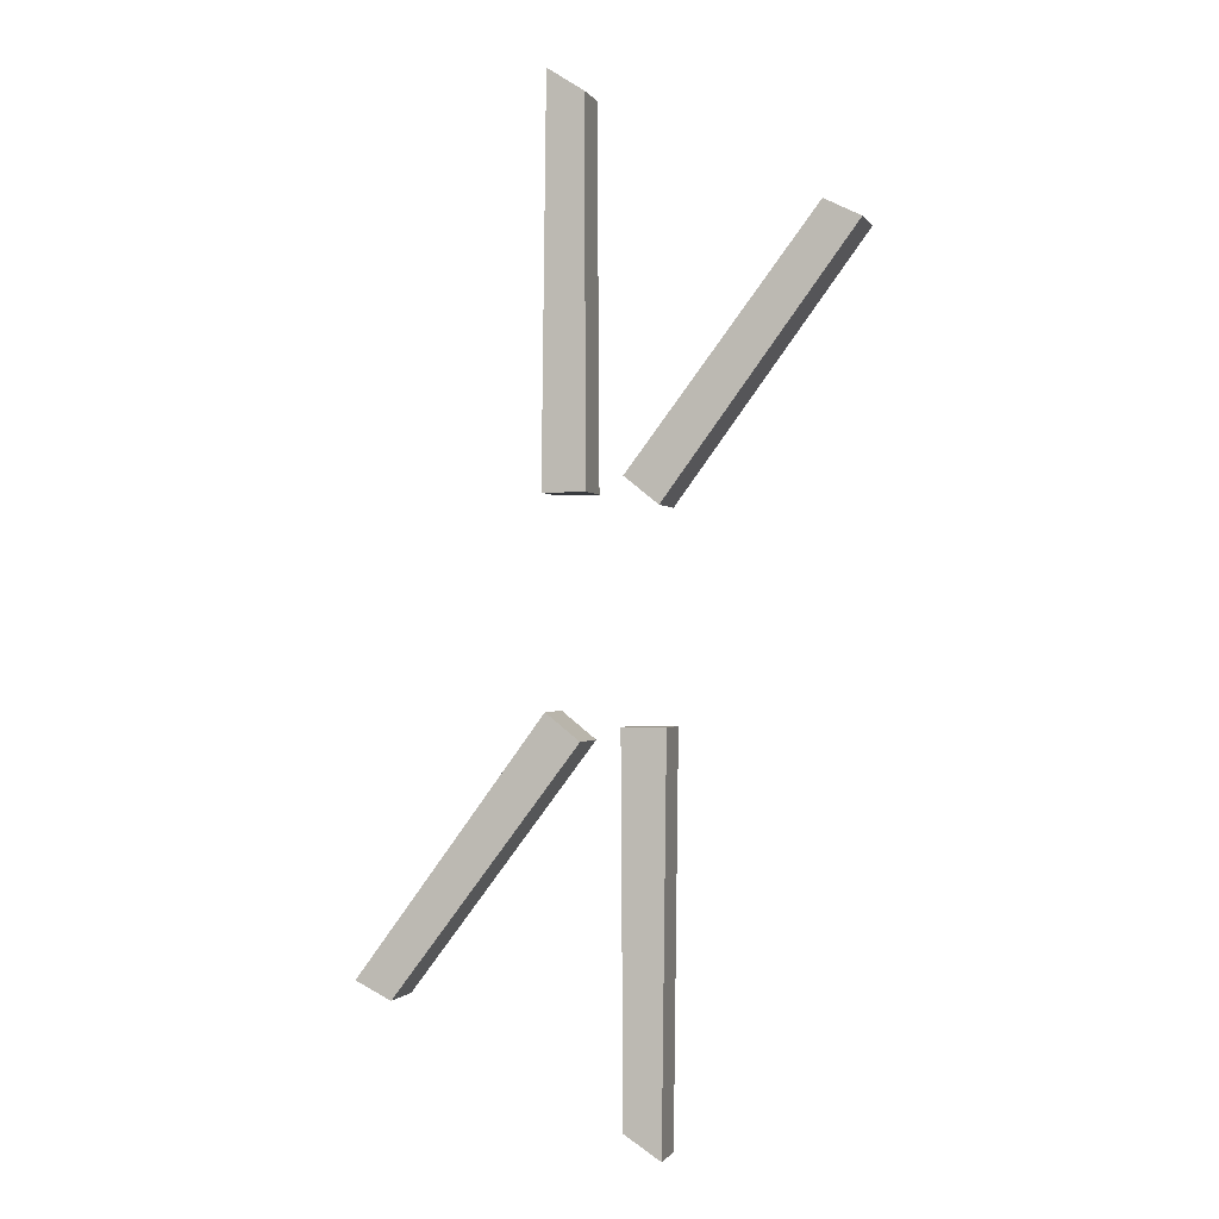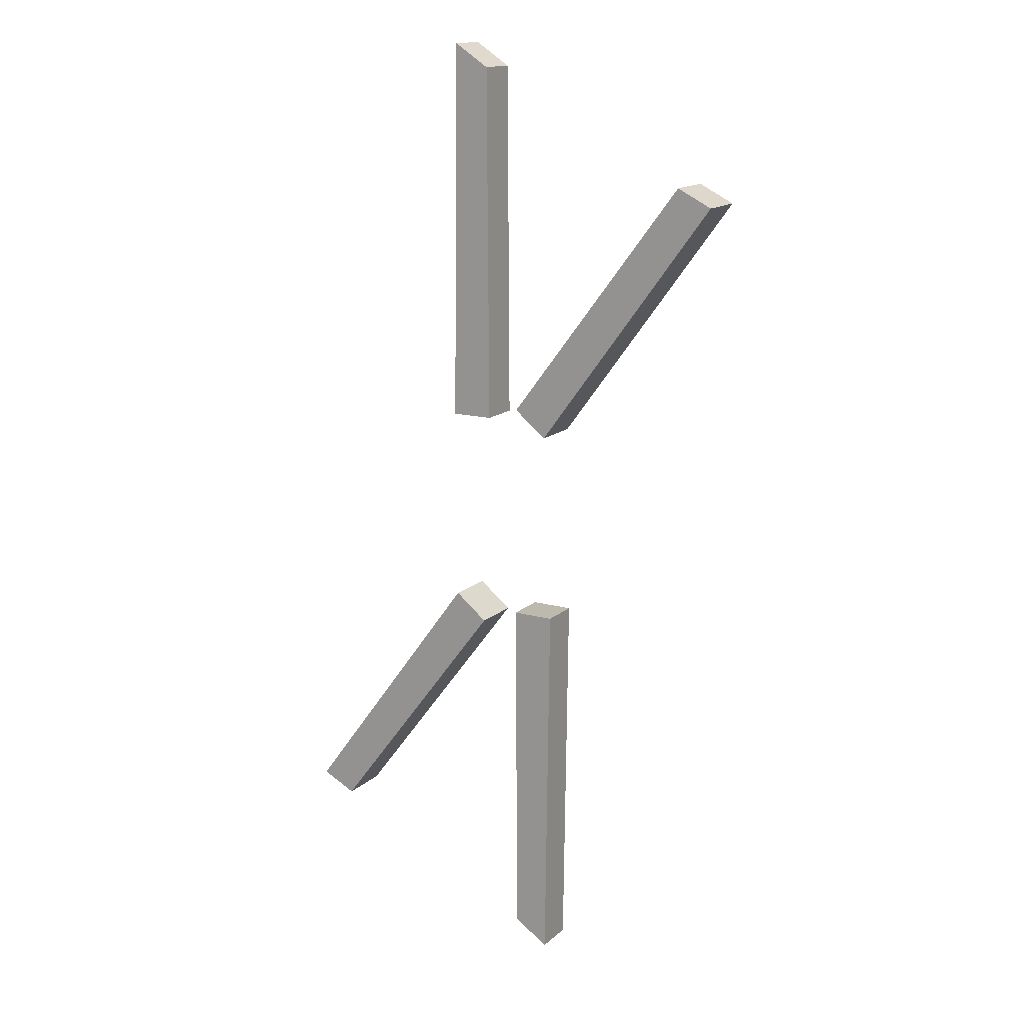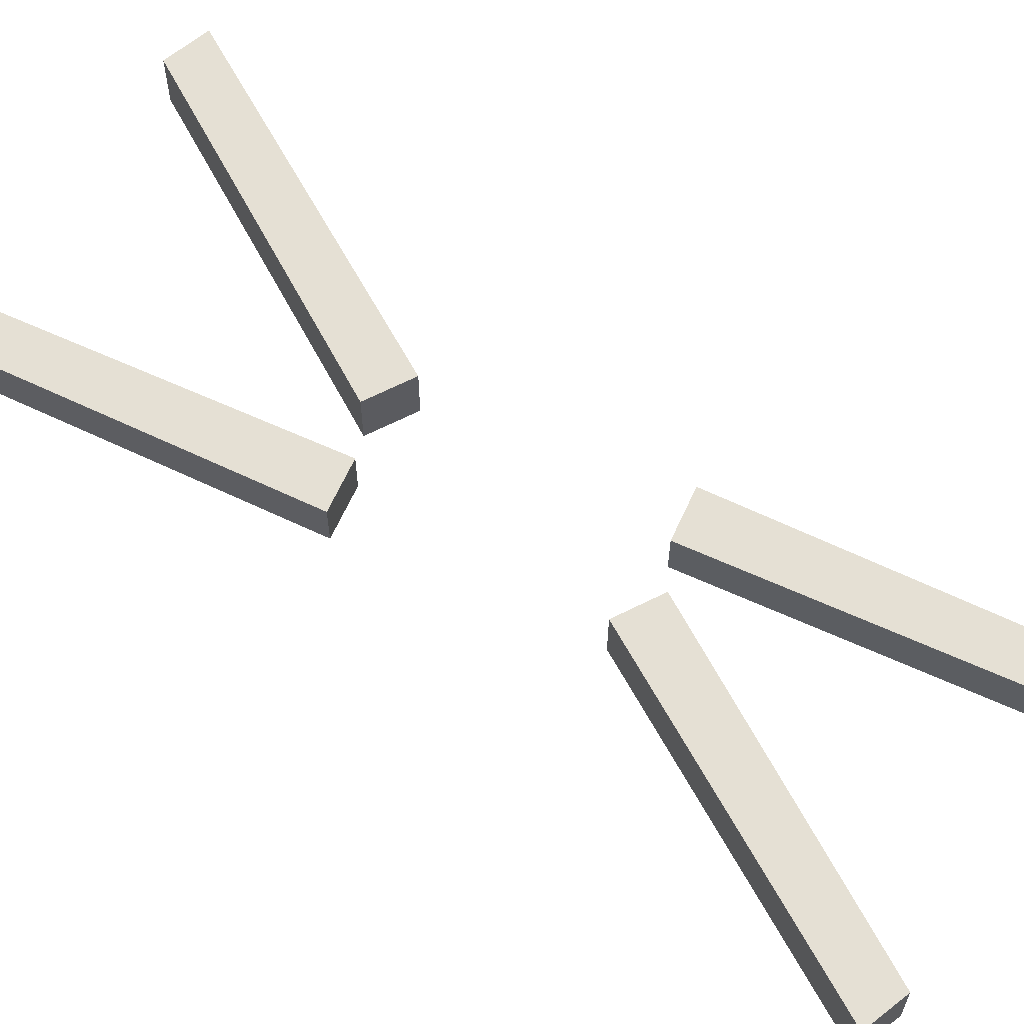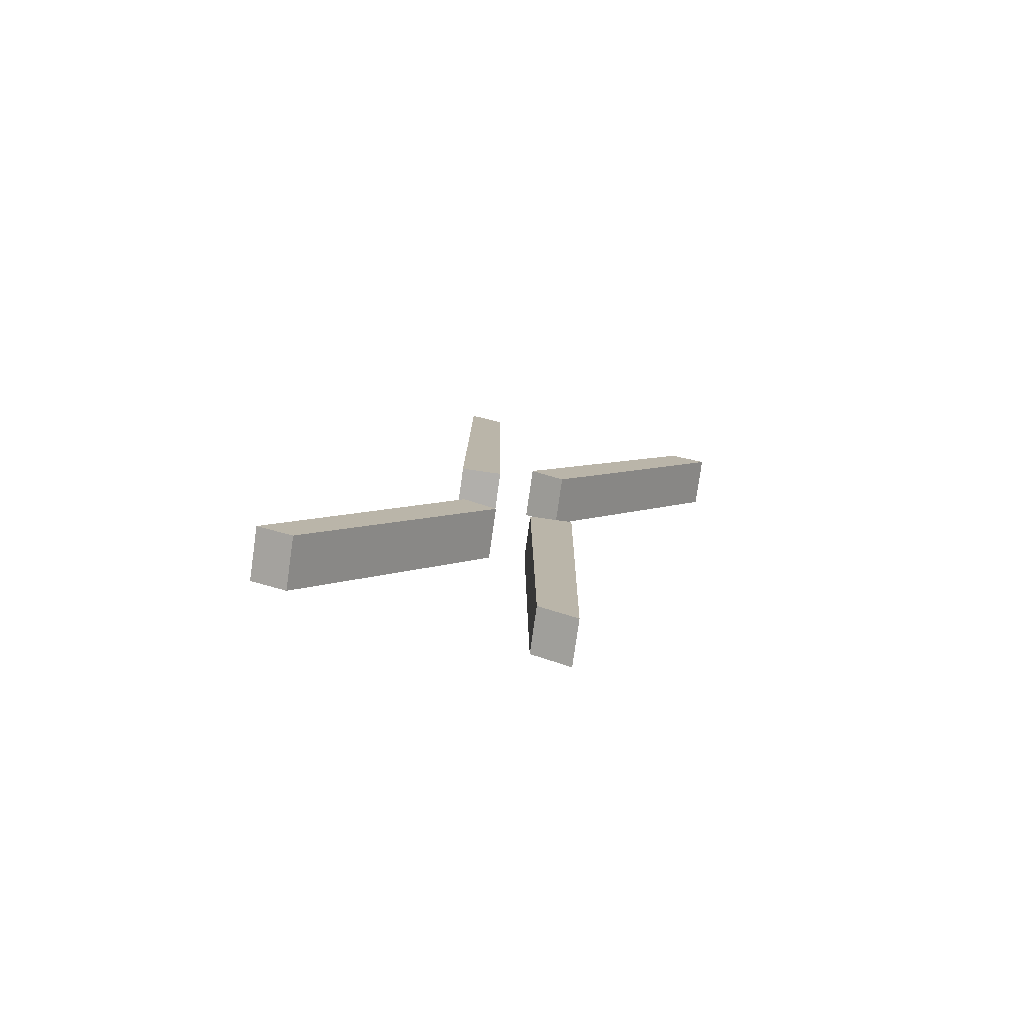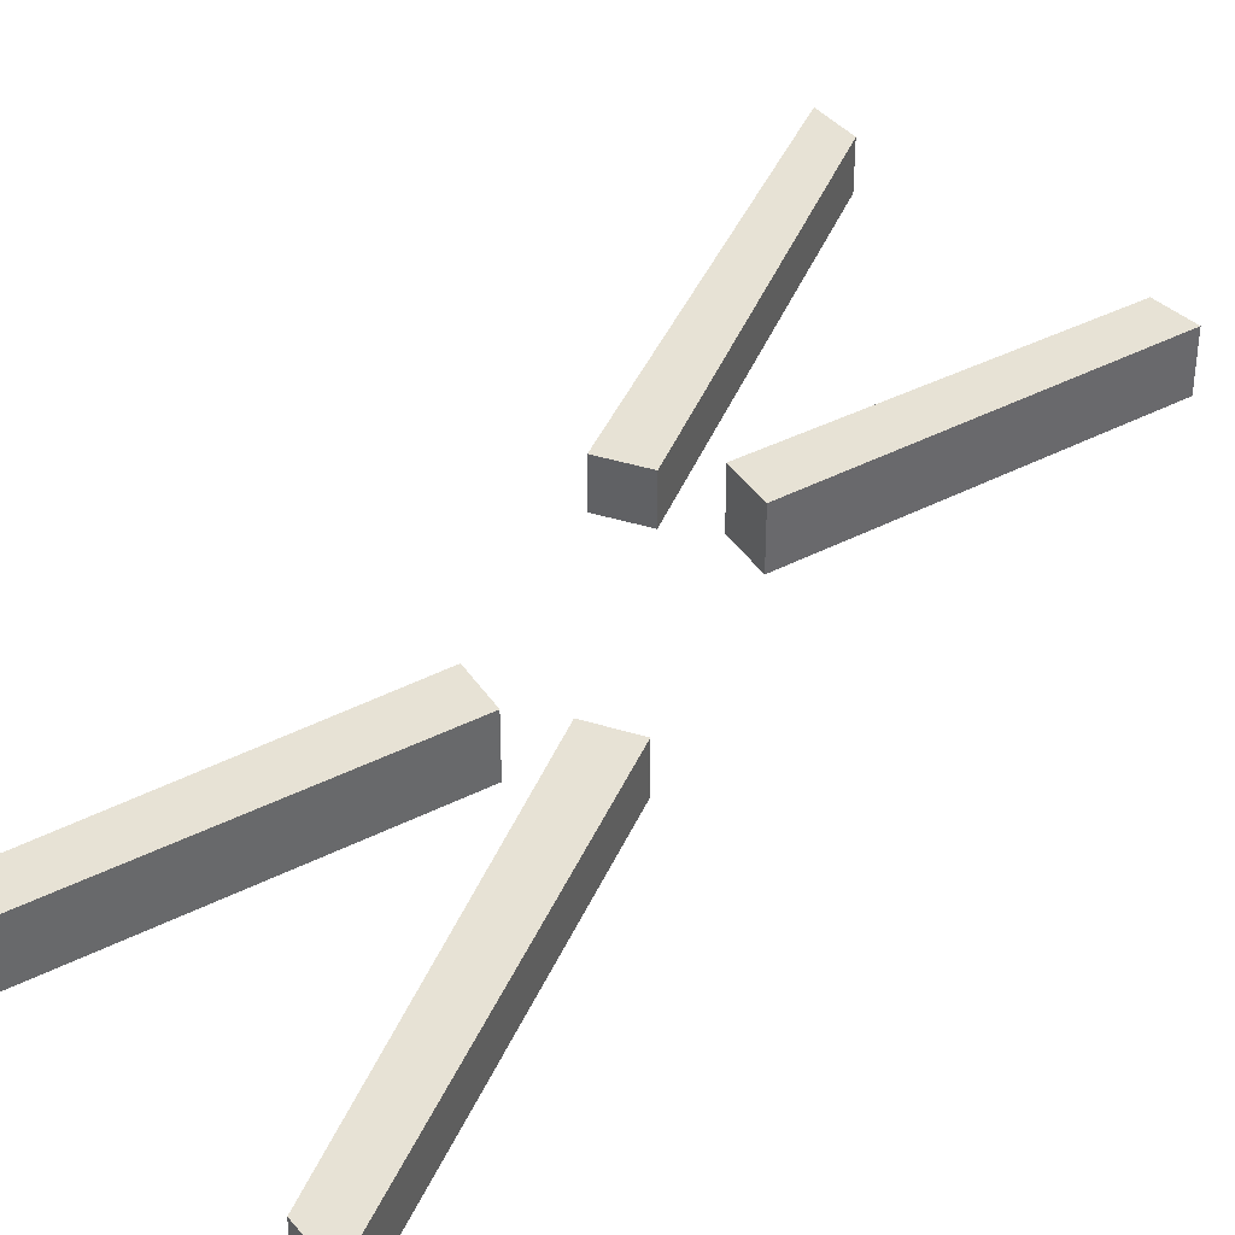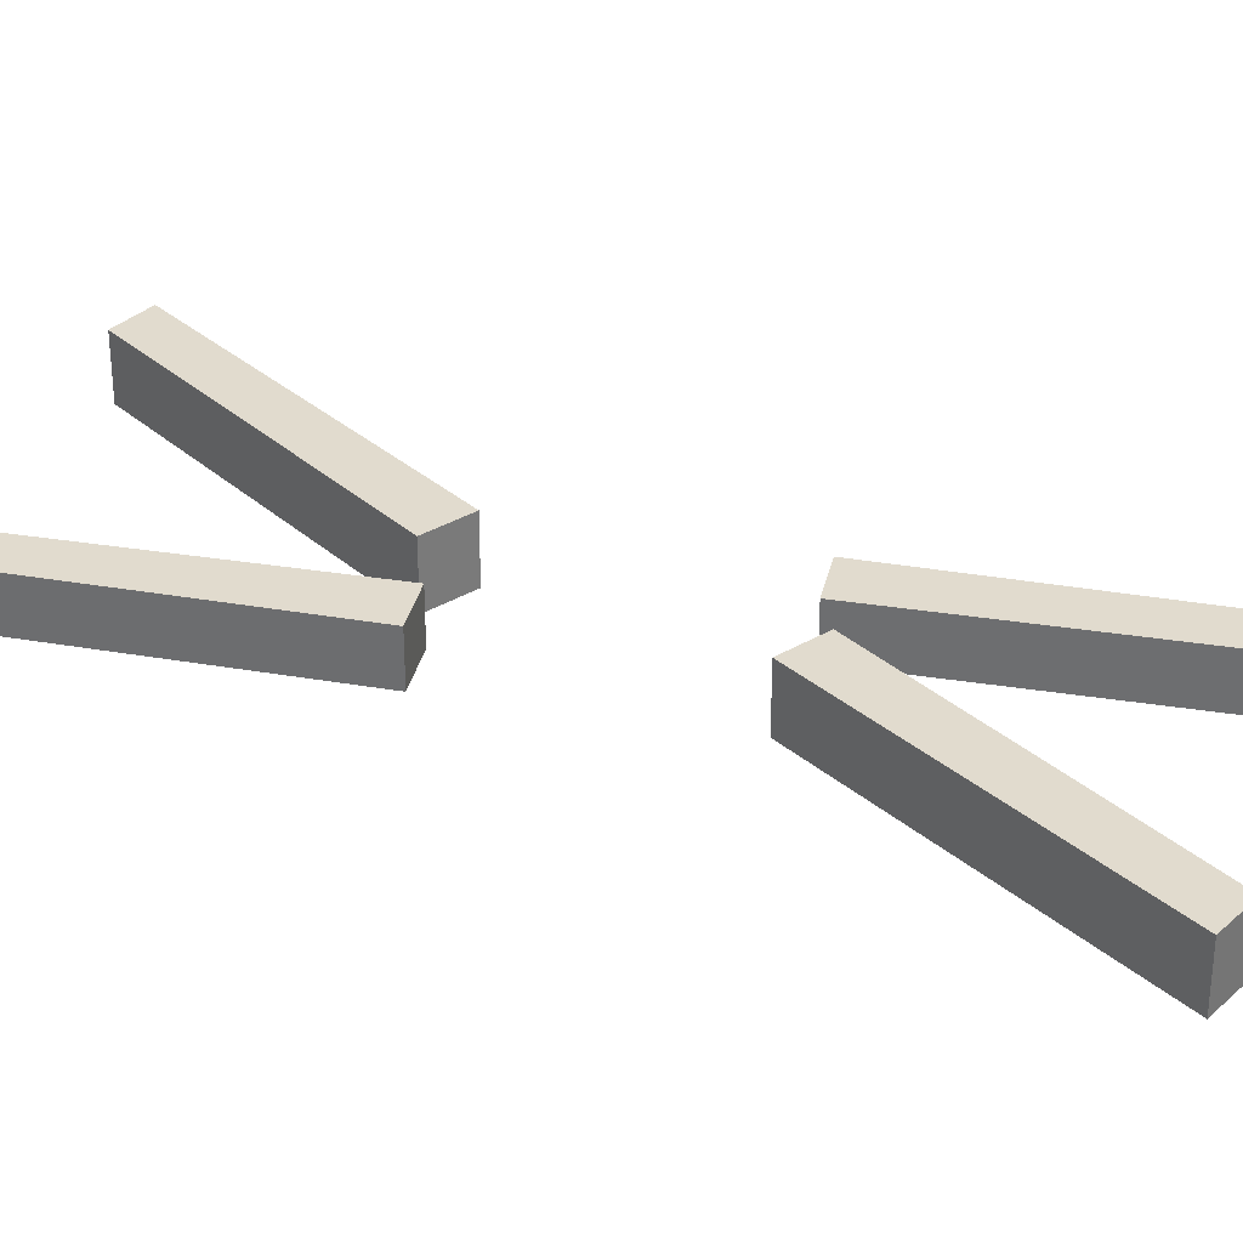
<metadata>
{"format":"obj","ext":"obj","renderer":"f3d","projection":"perspective","resolution":1024,"background":"white","views":[{"elev":-0.8,"azim":-163.9,"up":"+Z"},{"elev":15.2,"azim":-149.9,"up":"+Z"},{"elev":65.4,"azim":114.7,"up":"+Y"},{"elev":-78.2,"azim":172.0,"up":"+Z"},{"elev":40.3,"azim":-159.1,"up":"+Y"},{"elev":33.8,"azim":-77.4,"up":"+Y"}]}
</metadata>
<code>
v -1.108 -20.45 6.588
v -2.943 -20.45 5.126
v -1.108 -17.61 6.588
v -2.943 -17.61 5.126
v -11.11 -17.61 19.82
v -13.06 -17.61 18.85
v -11.11 -20.45 19.82
v -13.06 -20.45 18.85
v 3.239 -20.28 5.843
v 0.8926 -20.28 5.843
v 3.239 -17.94 5.843
v 0.8926 -17.94 5.843
v 2.979 -17.94 27.17
v 1.012 -17.94 25.89
v 2.979 -20.28 27.17
v 1.012 -20.28 25.89
v 1.108 -20.45 -6.588
v 2.943 -20.45 -5.126
v 1.108 -17.61 -6.588
v 2.943 -17.61 -5.126
v 11.11 -17.61 -19.82
v 13.06 -17.61 -18.85
v 11.11 -20.45 -19.82
v 13.06 -20.45 -18.85
v -3.239 -20.28 -5.843
v -0.8926 -20.28 -5.843
v -3.239 -17.94 -5.843
v -0.8926 -17.94 -5.843
v -2.979 -17.94 -27.17
v -1.012 -17.94 -25.89
v -2.979 -20.28 -27.17
v -1.012 -20.28 -25.89
f 1 2 4 3
f 3 4 6 5
f 5 6 8 7
f 7 8 2 1
f 2 8 6 4
f 7 1 3 5
f 9 10 12 11
f 11 12 14 13
f 13 14 16 15
f 15 16 10 9
f 10 16 14 12
f 15 9 11 13
f 17 18 20 19
f 19 20 22 21
f 21 22 24 23
f 23 24 18 17
f 18 24 22 20
f 23 17 19 21
f 25 26 28 27
f 27 28 30 29
f 29 30 32 31
f 31 32 26 25
f 26 32 30 28
f 31 25 27 29

</code>
